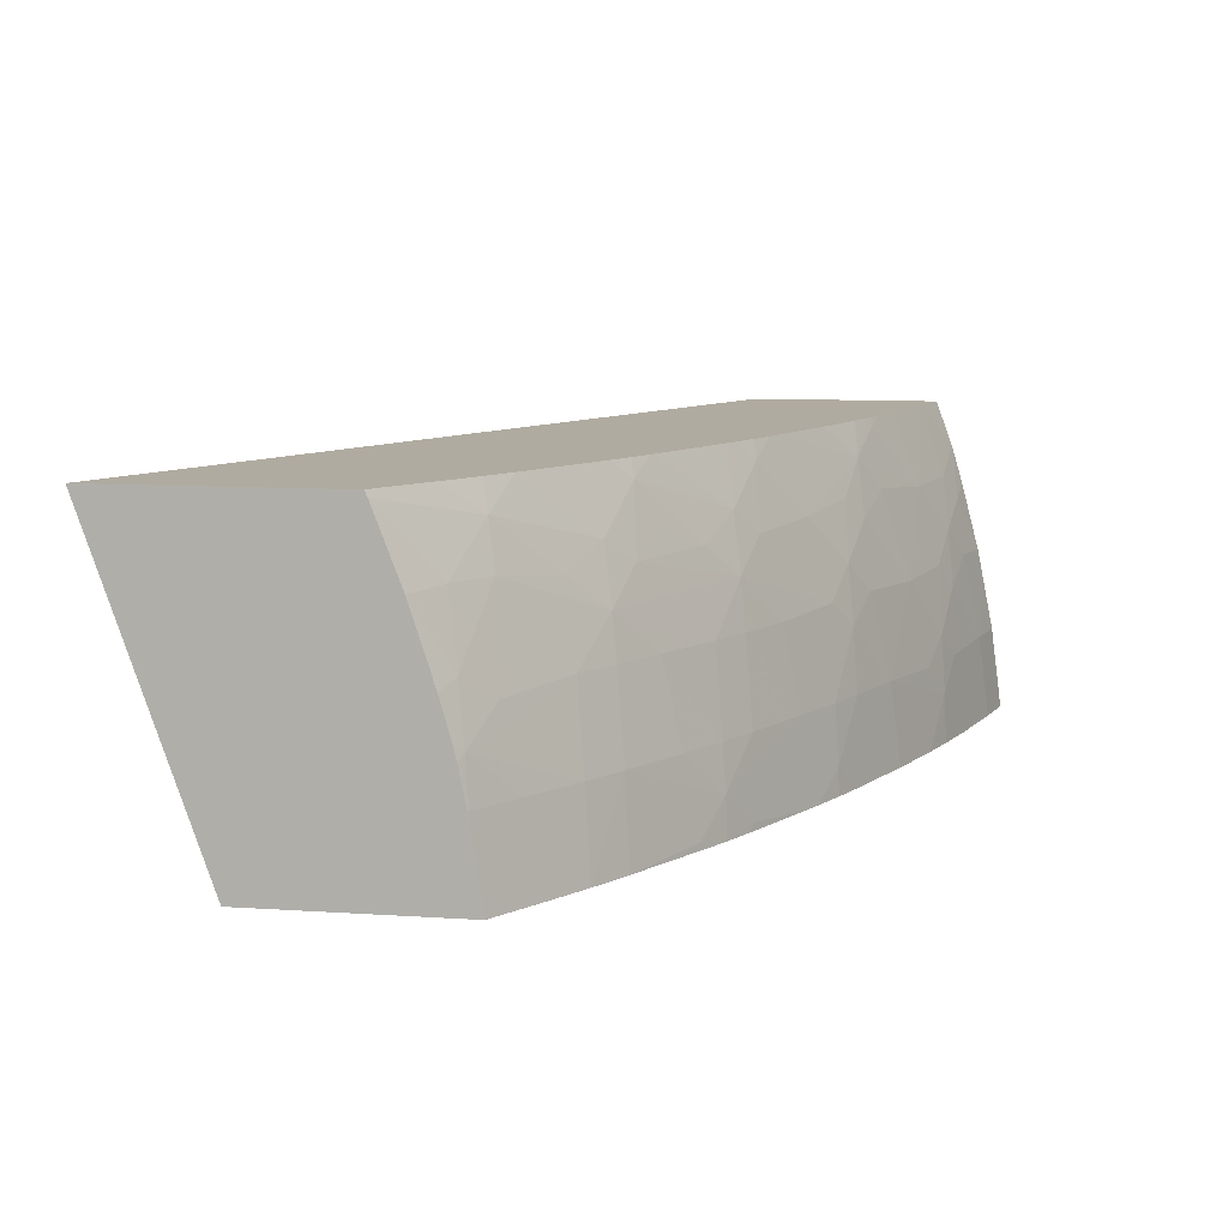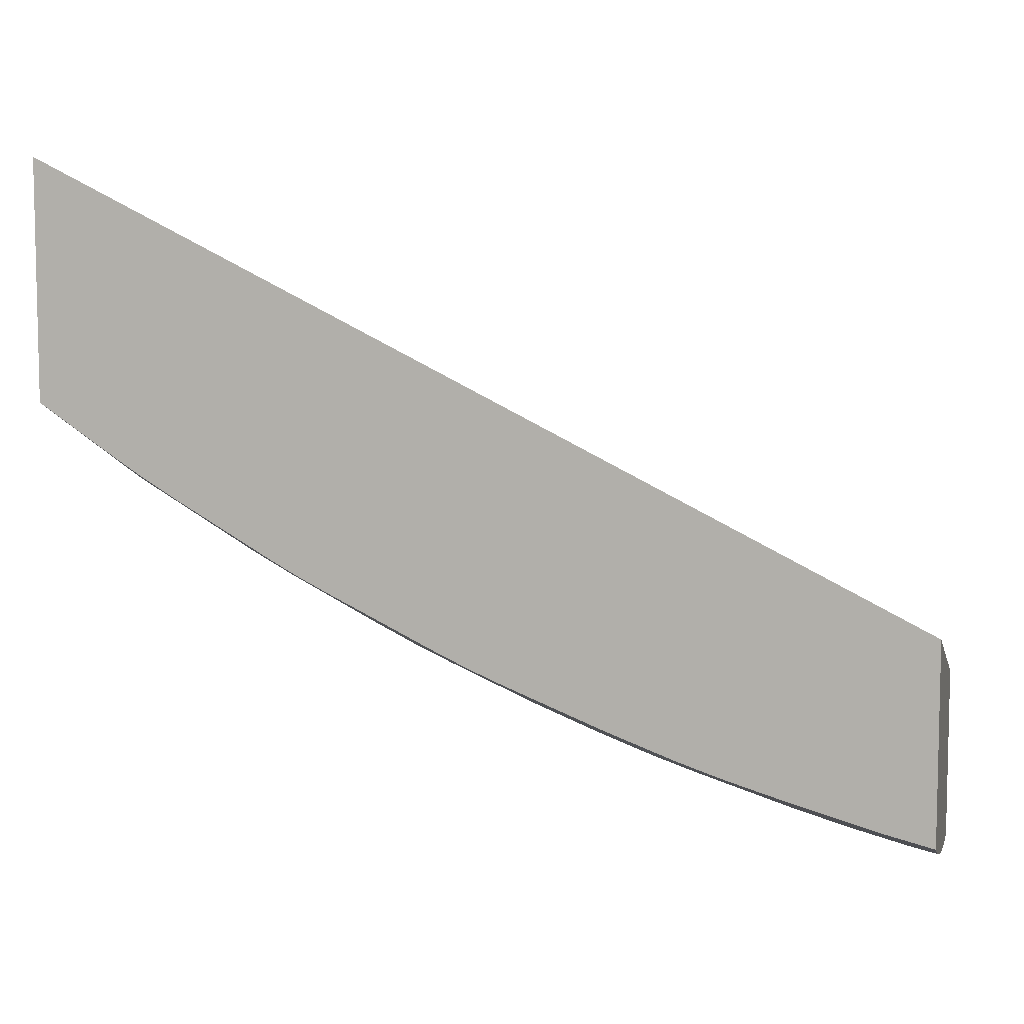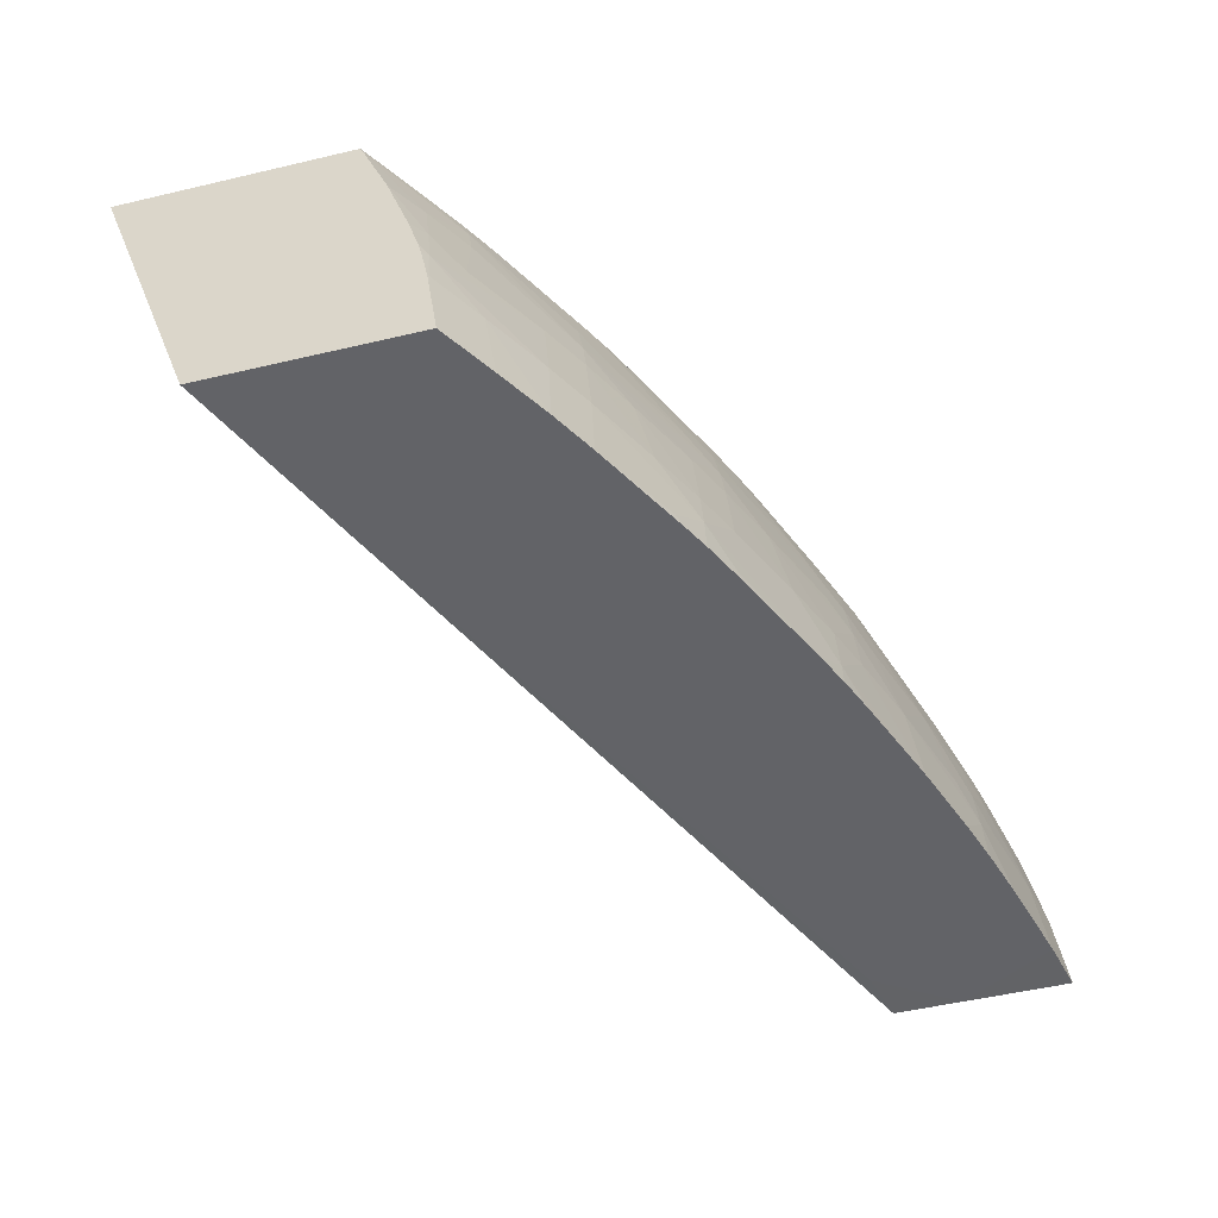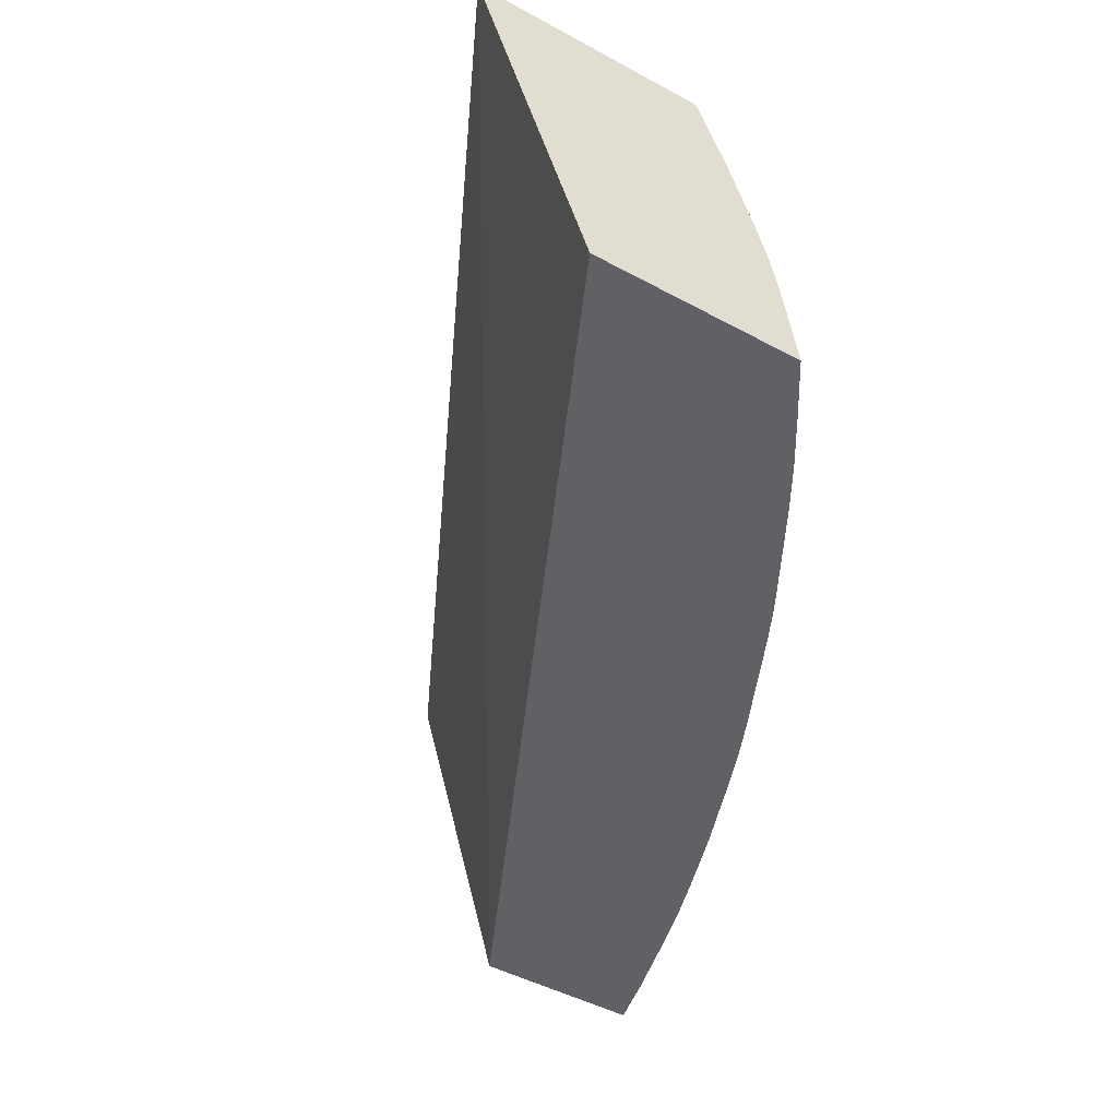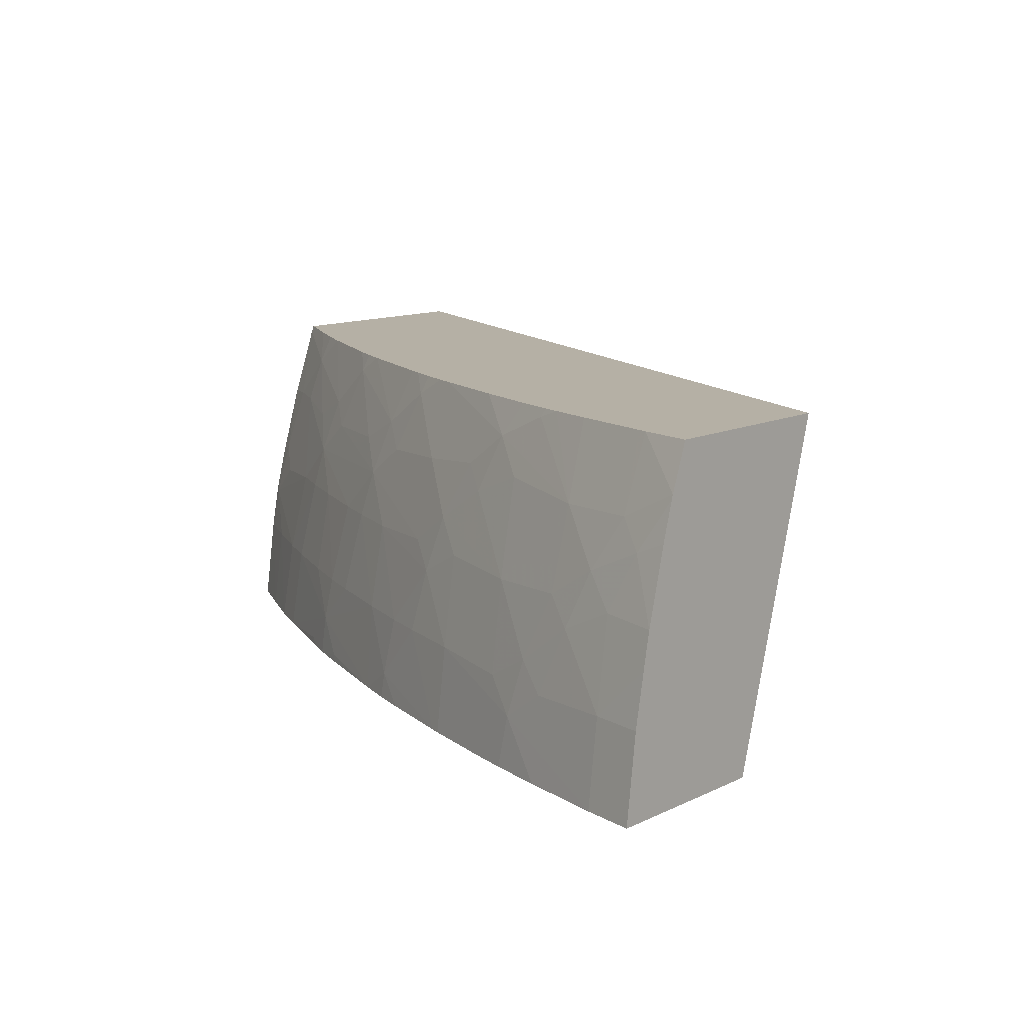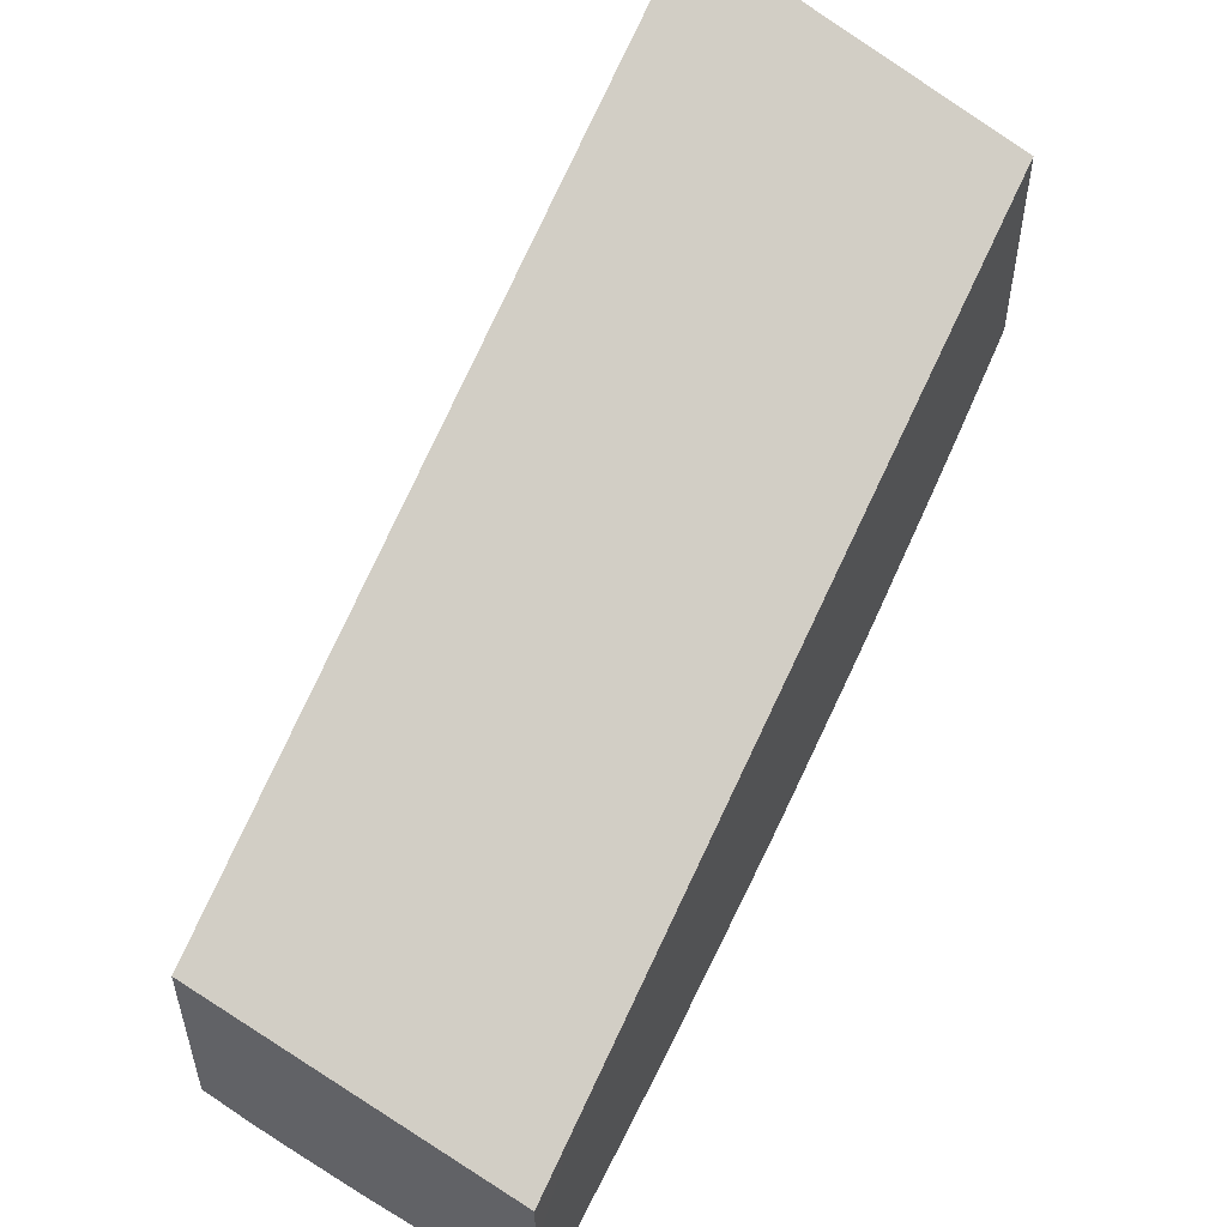
<metadata>
{"format":"obj","ext":"obj","renderer":"f3d","projection":"perspective","resolution":1024,"background":"white","views":[{"elev":9.8,"azim":99.7,"up":"+Y"},{"elev":7.6,"azim":-167.2,"up":"+Z"},{"elev":-51.0,"azim":104.4,"up":"+Y"},{"elev":-47.0,"azim":58.4,"up":"+Y"},{"elev":11.7,"azim":-139.3,"up":"+Y"},{"elev":52.8,"azim":-61.4,"up":"+Z"}]}
</metadata>
<code>
v 0.0763 0.09418 -0.3286
v 0.0763 0.101 -0.3277
v 0.0831 0.09418 -0.327
v 0.0831 0.09416 -0.327
v 0.0763 0.09416 -0.3146
v 0.0763 0.1053 -0.3272
v 0.0831 0.1053 -0.3256
v 0.0944 0.1048 -0.3226
v 0.1003 0.1008 -0.3215
v 0.09418 0.09418 -0.324
v 0.09418 0.09416 -0.324
v 0.0831 0.09416 -0.304
v 0.0763 0.09417 -0.3056
v 0.0763 0.1121 -0.3258
v 0.0763 0.1165 -0.3249
v 0.08367 0.1169 -0.3231
v 0.09085 0.1135 -0.322
v 0.09824 0.1082 -0.3209
v 0.1014 0.09416 -0.3219
v 0.1045 0.1048 -0.3194
v 0.1163 0.1053 -0.3152
v 0.1069 0.09416 -0.32
v 0.1895 0.09416 -0.2516
v 0.0763 0.1373 -0.2933
v 0.1895 0.1373 -0.2366
v 0.0763 0.126 -0.3225
v 0.08035 0.1243 -0.322
v 0.08775 0.1209 -0.3211
v 0.0944 0.1169 -0.3201
v 0.1053 0.1163 -0.3168
v 0.1163 0.09418 -0.3167
v 0.1171 0.1169 -0.3125
v 0.1235 0.1135 -0.3109
v 0.1255 0.1053 -0.3117
v 0.1163 0.09416 -0.3167
v 0.1895 0.09416 -0.2792
v 0.0763 0.1373 -0.3187
v 0.1895 0.1373 -0.2675
v 0.0763 0.1308 -0.321
v 0.08367 0.1277 -0.3201
v 0.09418 0.1274 -0.3173
v 0.1064 0.1285 -0.3131
v 0.1139 0.1255 -0.3114
v 0.1213 0.1209 -0.31
v 0.1177 0.09416 -0.3162
v 0.1273 0.1169 -0.3085
v 0.1385 0.1163 -0.3037
v 0.131 0.1053 -0.3094
v 0.1324 0.09756 -0.31
v 0.1895 0.09418 -0.2792
v 0.1828 0.09416 -0.2835
v 0.0763 0.1314 -0.3209
v 0.08317 0.1373 -0.317
v 0.1895 0.1365 -0.2678
v 0.1893 0.1373 -0.2676
v 0.08431 0.1373 -0.3167
v 0.09483 0.1373 -0.3137
v 0.1005 0.1373 -0.312
v 0.1034 0.1362 -0.3115
v 0.1108 0.1329 -0.3102
v 0.1171 0.1285 -0.3092
v 0.1274 0.1274 -0.3054
v 0.1384 0.1267 -0.3009
v 0.1445 0.1226 -0.2994
v 0.1284 0.09416 -0.312
v 0.1385 0.1053 -0.3061
v 0.1461 0.1163 -0.3002
v 0.1328 0.09416 -0.3102
v 0.1376 0.09416 -0.308
v 0.1374 0.09416 -0.3082
v 0.1895 0.09564 -0.2789
v 0.1828 0.09418 -0.2835
v 0.1765 0.09416 -0.2876
v 0.1895 0.1269 -0.2715
v 0.1848 0.1274 -0.2746
v 0.1776 0.1335 -0.2772
v 0.1816 0.1373 -0.2729
v 0.1028 0.1373 -0.3113
v 0.1044 0.1373 -0.3107
v 0.1078 0.1373 -0.3096
v 0.1164 0.1373 -0.3063
v 0.1275 0.1373 -0.3019
v 0.1299 0.1373 -0.3009
v 0.1346 0.1349 -0.2999
v 0.142 0.13 -0.2982
v 0.1487 0.1267 -0.2959
v 0.1605 0.1263 -0.2898
v 0.1662 0.1219 -0.2881
v 0.1517 0.1163 -0.2974
v 0.1485 0.1053 -0.3014
v 0.155 0.09939 -0.2991
v 0.154 0.1053 -0.2986
v 0.1506 0.0951 -0.3018
v 0.1396 0.09416 -0.3071
v 0.1893 0.1053 -0.2776
v 0.1895 0.1033 -0.2778
v 0.1765 0.09418 -0.2876
v 0.1828 0.1053 -0.2819
v 0.1709 0.09416 -0.2909
v 0.1895 0.1171 -0.2746
v 0.1869 0.1185 -0.2761
v 0.1792 0.1274 -0.2783
v 0.1721 0.1373 -0.279
v 0.1763 0.1373 -0.2764
v 0.1707 0.1263 -0.2839
v 0.164 0.1293 -0.2868
v 0.1335 0.1373 -0.2994
v 0.1371 0.1373 -0.2977
v 0.1389 0.1373 -0.2969
v 0.1498 0.1373 -0.2915
v 0.1524 0.1373 -0.2902
v 0.1566 0.135 -0.2889
v 0.1675 0.1163 -0.2888
v 0.1607 0.1163 -0.2926
v 0.173 0.1163 -0.2855
v 0.1607 0.1053 -0.295
v 0.1696 0.1053 -0.2901
v 0.1709 0.09418 -0.2909
v 0.16 0.0951 -0.2969
v 0.1556 0.09416 -0.2994
v 0.1522 0.09416 -0.3011
v 0.1506 0.09416 -0.3019
v 0.1885 0.1111 -0.2771
v 0.1895 0.1053 -0.2775
v 0.1751 0.1053 -0.2868
v 0.1601 0.09416 -0.2969
v 0.1895 0.1121 -0.2761
v 0.1831 0.1154 -0.2794
v 0.159 0.1373 -0.2866
v 0.1558 0.1373 -0.2884
v 0.1587 0.09416 -0.2977
v 0.1895 0.1101 -0.2765
f 1 2 3
f 1 3 4
f 1 4 5
f 1 5 13
f 1 13 24
f 1 24 37
f 1 37 52
f 1 52 39
f 1 39 26
f 1 26 15
f 1 15 14
f 1 14 6
f 1 6 2
f 2 6 7
f 2 7 3
f 3 7 8
f 3 8 9
f 3 9 10
f 3 10 11
f 3 11 4
f 4 11 19
f 4 19 22
f 4 22 35
f 4 35 45
f 4 45 65
f 4 65 68
f 4 68 70
f 4 70 69
f 4 69 94
f 4 94 122
f 4 122 121
f 4 121 120
f 4 120 131
f 4 131 126
f 4 126 99
f 4 99 73
f 4 73 51
f 4 51 36
f 4 36 23
f 4 23 12
f 4 12 5
f 5 12 13
f 6 14 7
f 7 14 15
f 7 15 16
f 7 16 17
f 7 17 8
f 8 17 18
f 8 18 9
f 9 19 10
f 9 18 20
f 9 20 21
f 9 21 22
f 9 22 19
f 10 19 11
f 12 23 13
f 13 23 25
f 13 25 24
f 15 26 27
f 15 27 16
f 16 28 17
f 16 27 28
f 17 28 29
f 17 29 18
f 18 29 30
f 18 30 20
f 20 30 21
f 21 31 22
f 21 30 32
f 21 32 33
f 21 33 34
f 21 34 31
f 22 31 35
f 23 36 50
f 23 50 71
f 23 71 96
f 23 96 124
f 23 124 132
f 23 132 127
f 23 127 100
f 23 100 74
f 23 74 54
f 23 54 38
f 23 38 25
f 24 25 38
f 24 38 55
f 24 55 77
f 24 77 104
f 24 104 103
f 24 103 129
f 24 129 130
f 24 130 111
f 24 111 110
f 24 110 109
f 24 109 108
f 24 108 107
f 24 107 83
f 24 83 82
f 24 82 81
f 24 81 80
f 24 80 79
f 24 79 78
f 24 78 58
f 24 58 57
f 24 57 56
f 24 56 53
f 24 53 37
f 26 39 27
f 27 39 40
f 27 40 28
f 28 40 41
f 28 41 29
f 29 41 30
f 30 42 43
f 30 43 44
f 30 44 32
f 30 41 42
f 31 34 45
f 31 45 35
f 32 44 33
f 33 44 46
f 33 46 47
f 33 47 48
f 33 48 34
f 34 48 49
f 34 49 45
f 36 51 72
f 36 72 50
f 37 53 52
f 38 54 55
f 39 52 40
f 40 56 41
f 40 52 53
f 40 53 56
f 41 56 57
f 41 57 58
f 41 58 59
f 41 59 60
f 41 60 42
f 42 60 43
f 43 60 61
f 43 61 44
f 44 61 62
f 44 62 63
f 44 63 64
f 44 64 46
f 45 49 65
f 46 64 47
f 47 66 48
f 47 64 67
f 47 67 66
f 48 66 49
f 49 68 65
f 49 66 69
f 49 69 70
f 49 70 68
f 50 72 71
f 51 73 97
f 51 97 72
f 54 74 75
f 54 75 76
f 54 76 77
f 54 77 55
f 58 78 59
f 59 78 79
f 59 79 60
f 60 79 80
f 60 80 81
f 60 81 82
f 60 82 62
f 60 62 61
f 62 82 83
f 62 83 84
f 62 84 63
f 63 84 85
f 63 85 64
f 64 85 86
f 64 86 87
f 64 87 88
f 64 88 89
f 64 89 67
f 66 67 90
f 66 90 91
f 66 91 69
f 67 89 92
f 67 92 90
f 69 91 93
f 69 93 94
f 71 72 95
f 71 95 96
f 72 97 98
f 72 98 95
f 73 99 118
f 73 118 97
f 74 100 101
f 74 101 75
f 75 101 102
f 75 102 76
f 76 103 104
f 76 104 77
f 76 102 105
f 76 105 106
f 76 106 103
f 83 107 84
f 84 107 108
f 84 108 85
f 85 109 110
f 85 110 111
f 85 111 112
f 85 112 86
f 85 108 109
f 86 112 87
f 87 112 106
f 87 106 88
f 88 113 114
f 88 114 89
f 88 106 105
f 88 105 102
f 88 102 115
f 88 115 113
f 89 114 92
f 90 92 91
f 91 92 116
f 91 116 117
f 91 117 118
f 91 118 119
f 91 119 120
f 91 120 93
f 92 114 116
f 93 120 121
f 93 121 122
f 93 122 94
f 95 123 124
f 95 124 96
f 95 98 123
f 97 125 98
f 97 118 117
f 97 117 125
f 98 125 123
f 99 126 118
f 100 127 101
f 101 128 102
f 101 127 123
f 101 123 128
f 102 128 115
f 103 106 129
f 106 112 129
f 111 130 112
f 112 130 129
f 113 117 116
f 113 116 114
f 113 115 125
f 113 125 117
f 115 128 123
f 115 123 125
f 118 126 119
f 119 126 131
f 119 131 120
f 123 127 132
f 123 132 124

</code>
